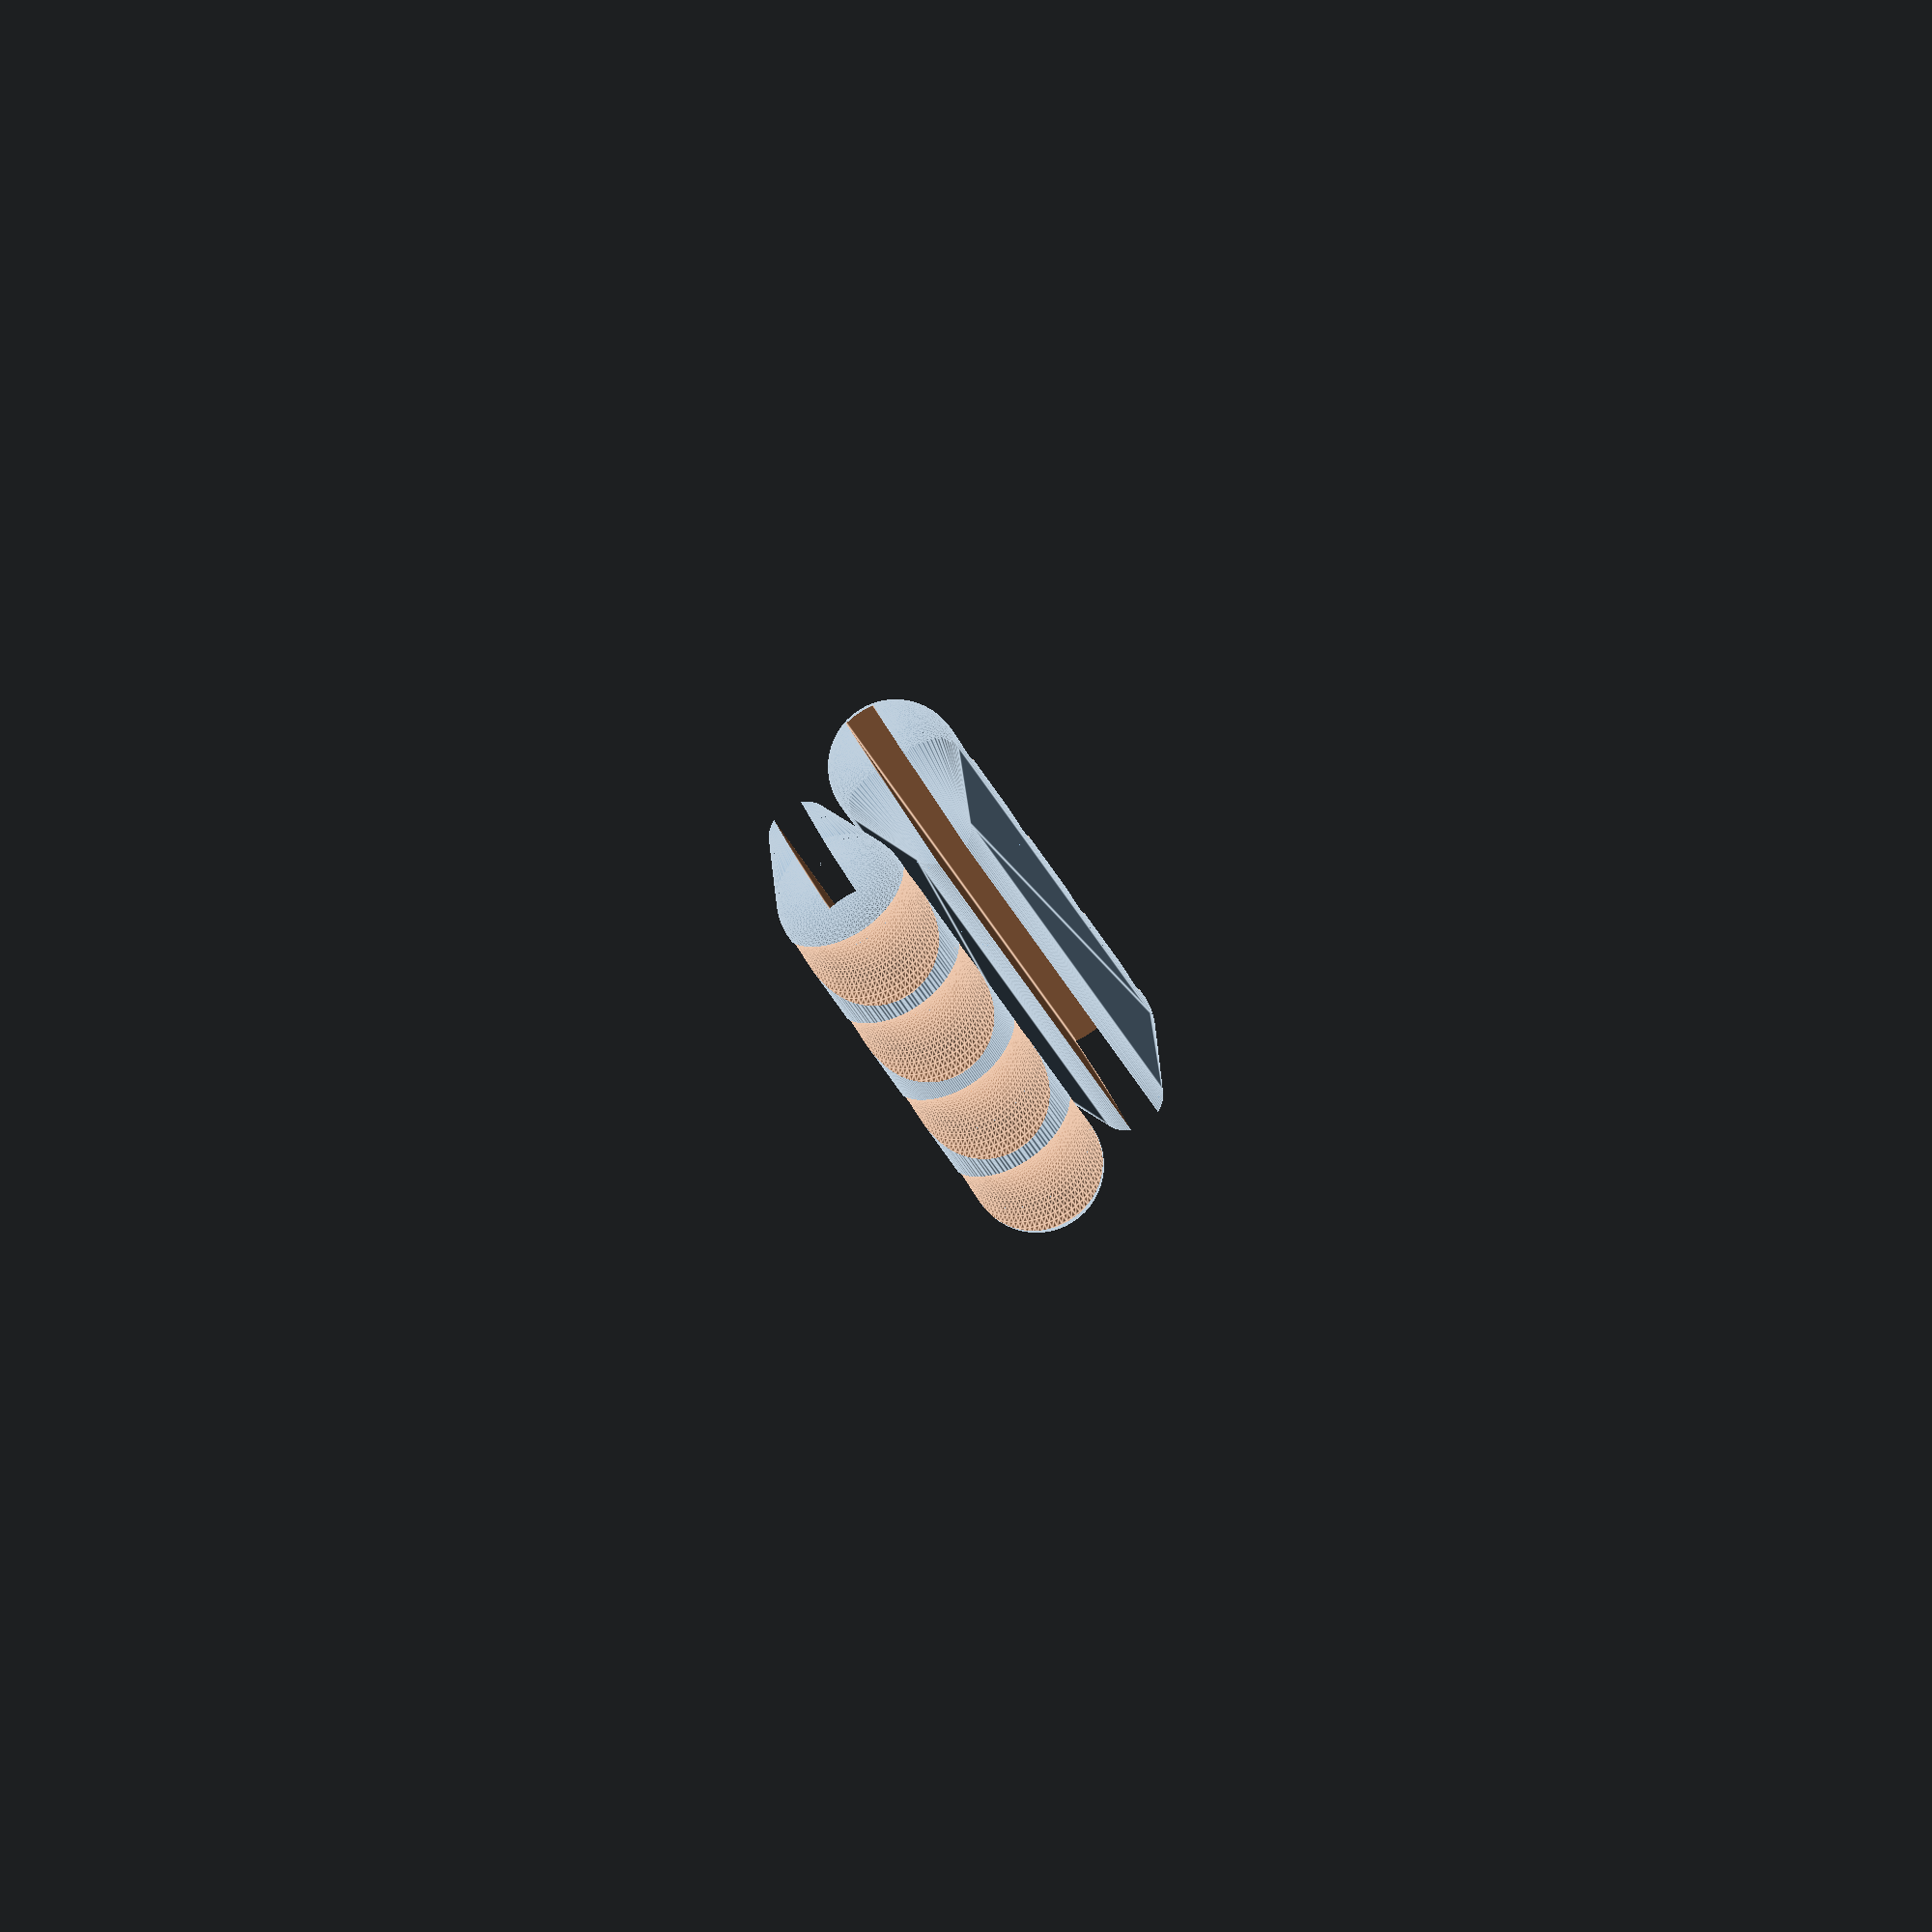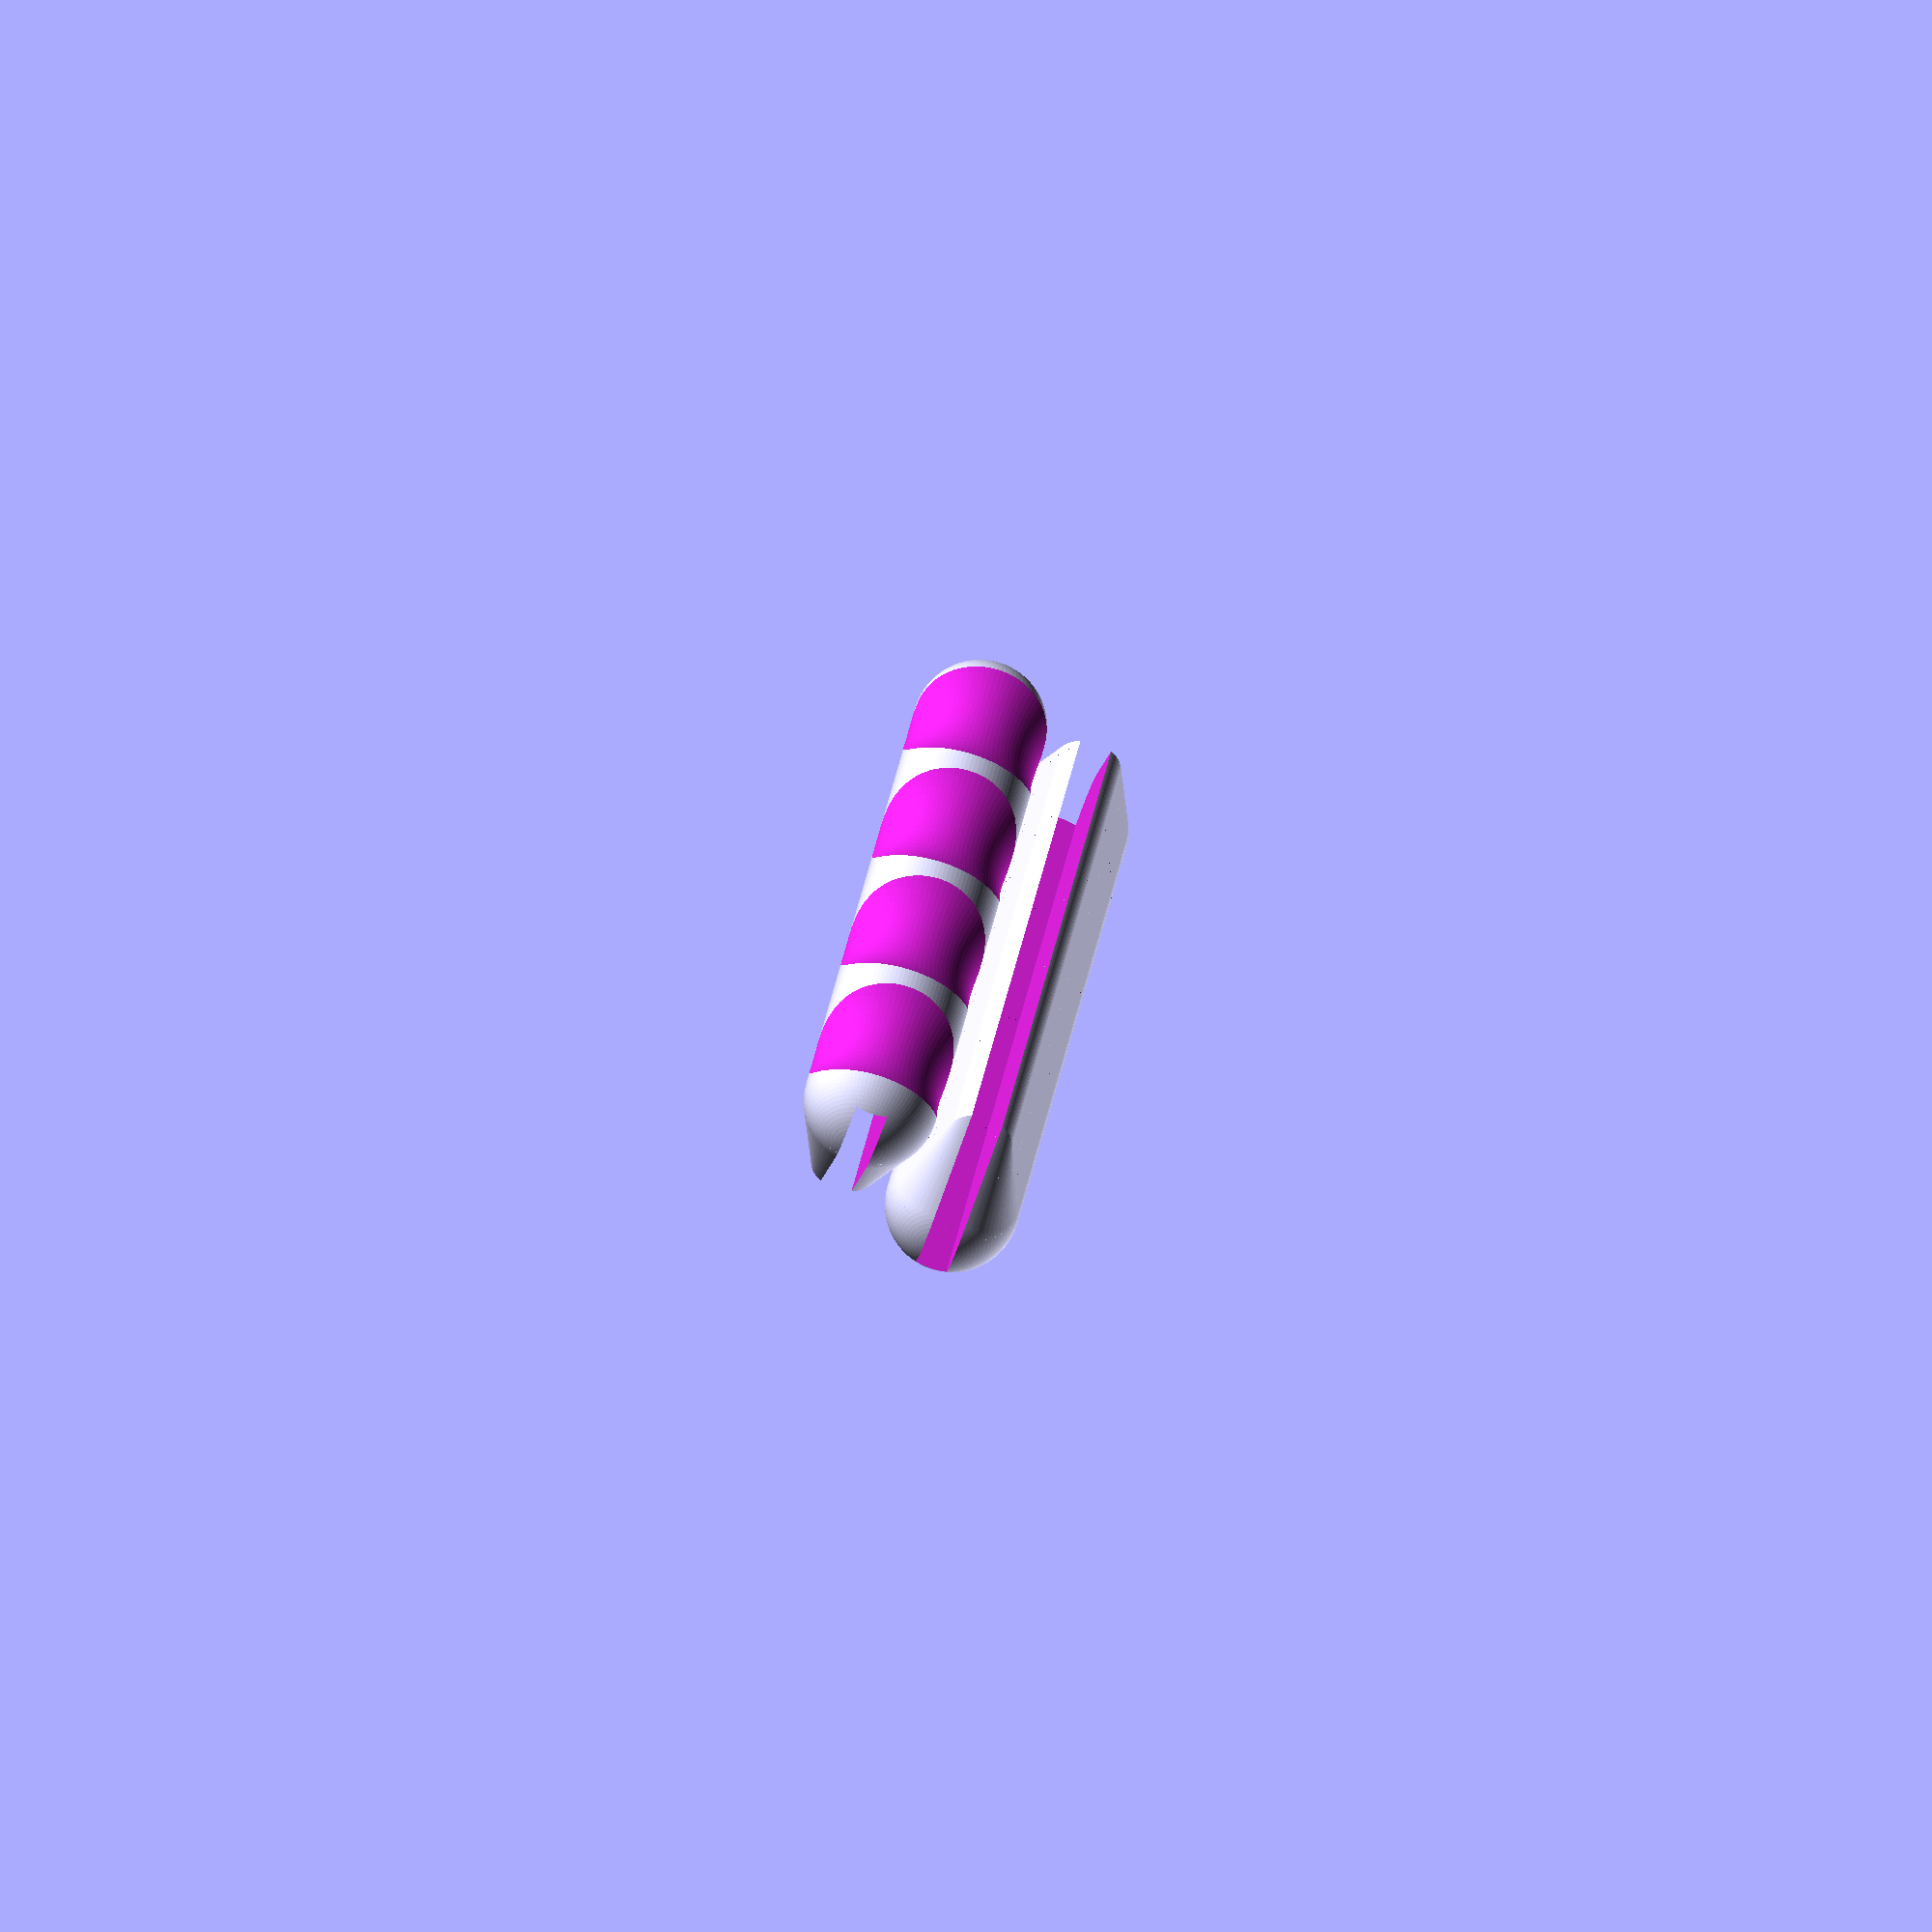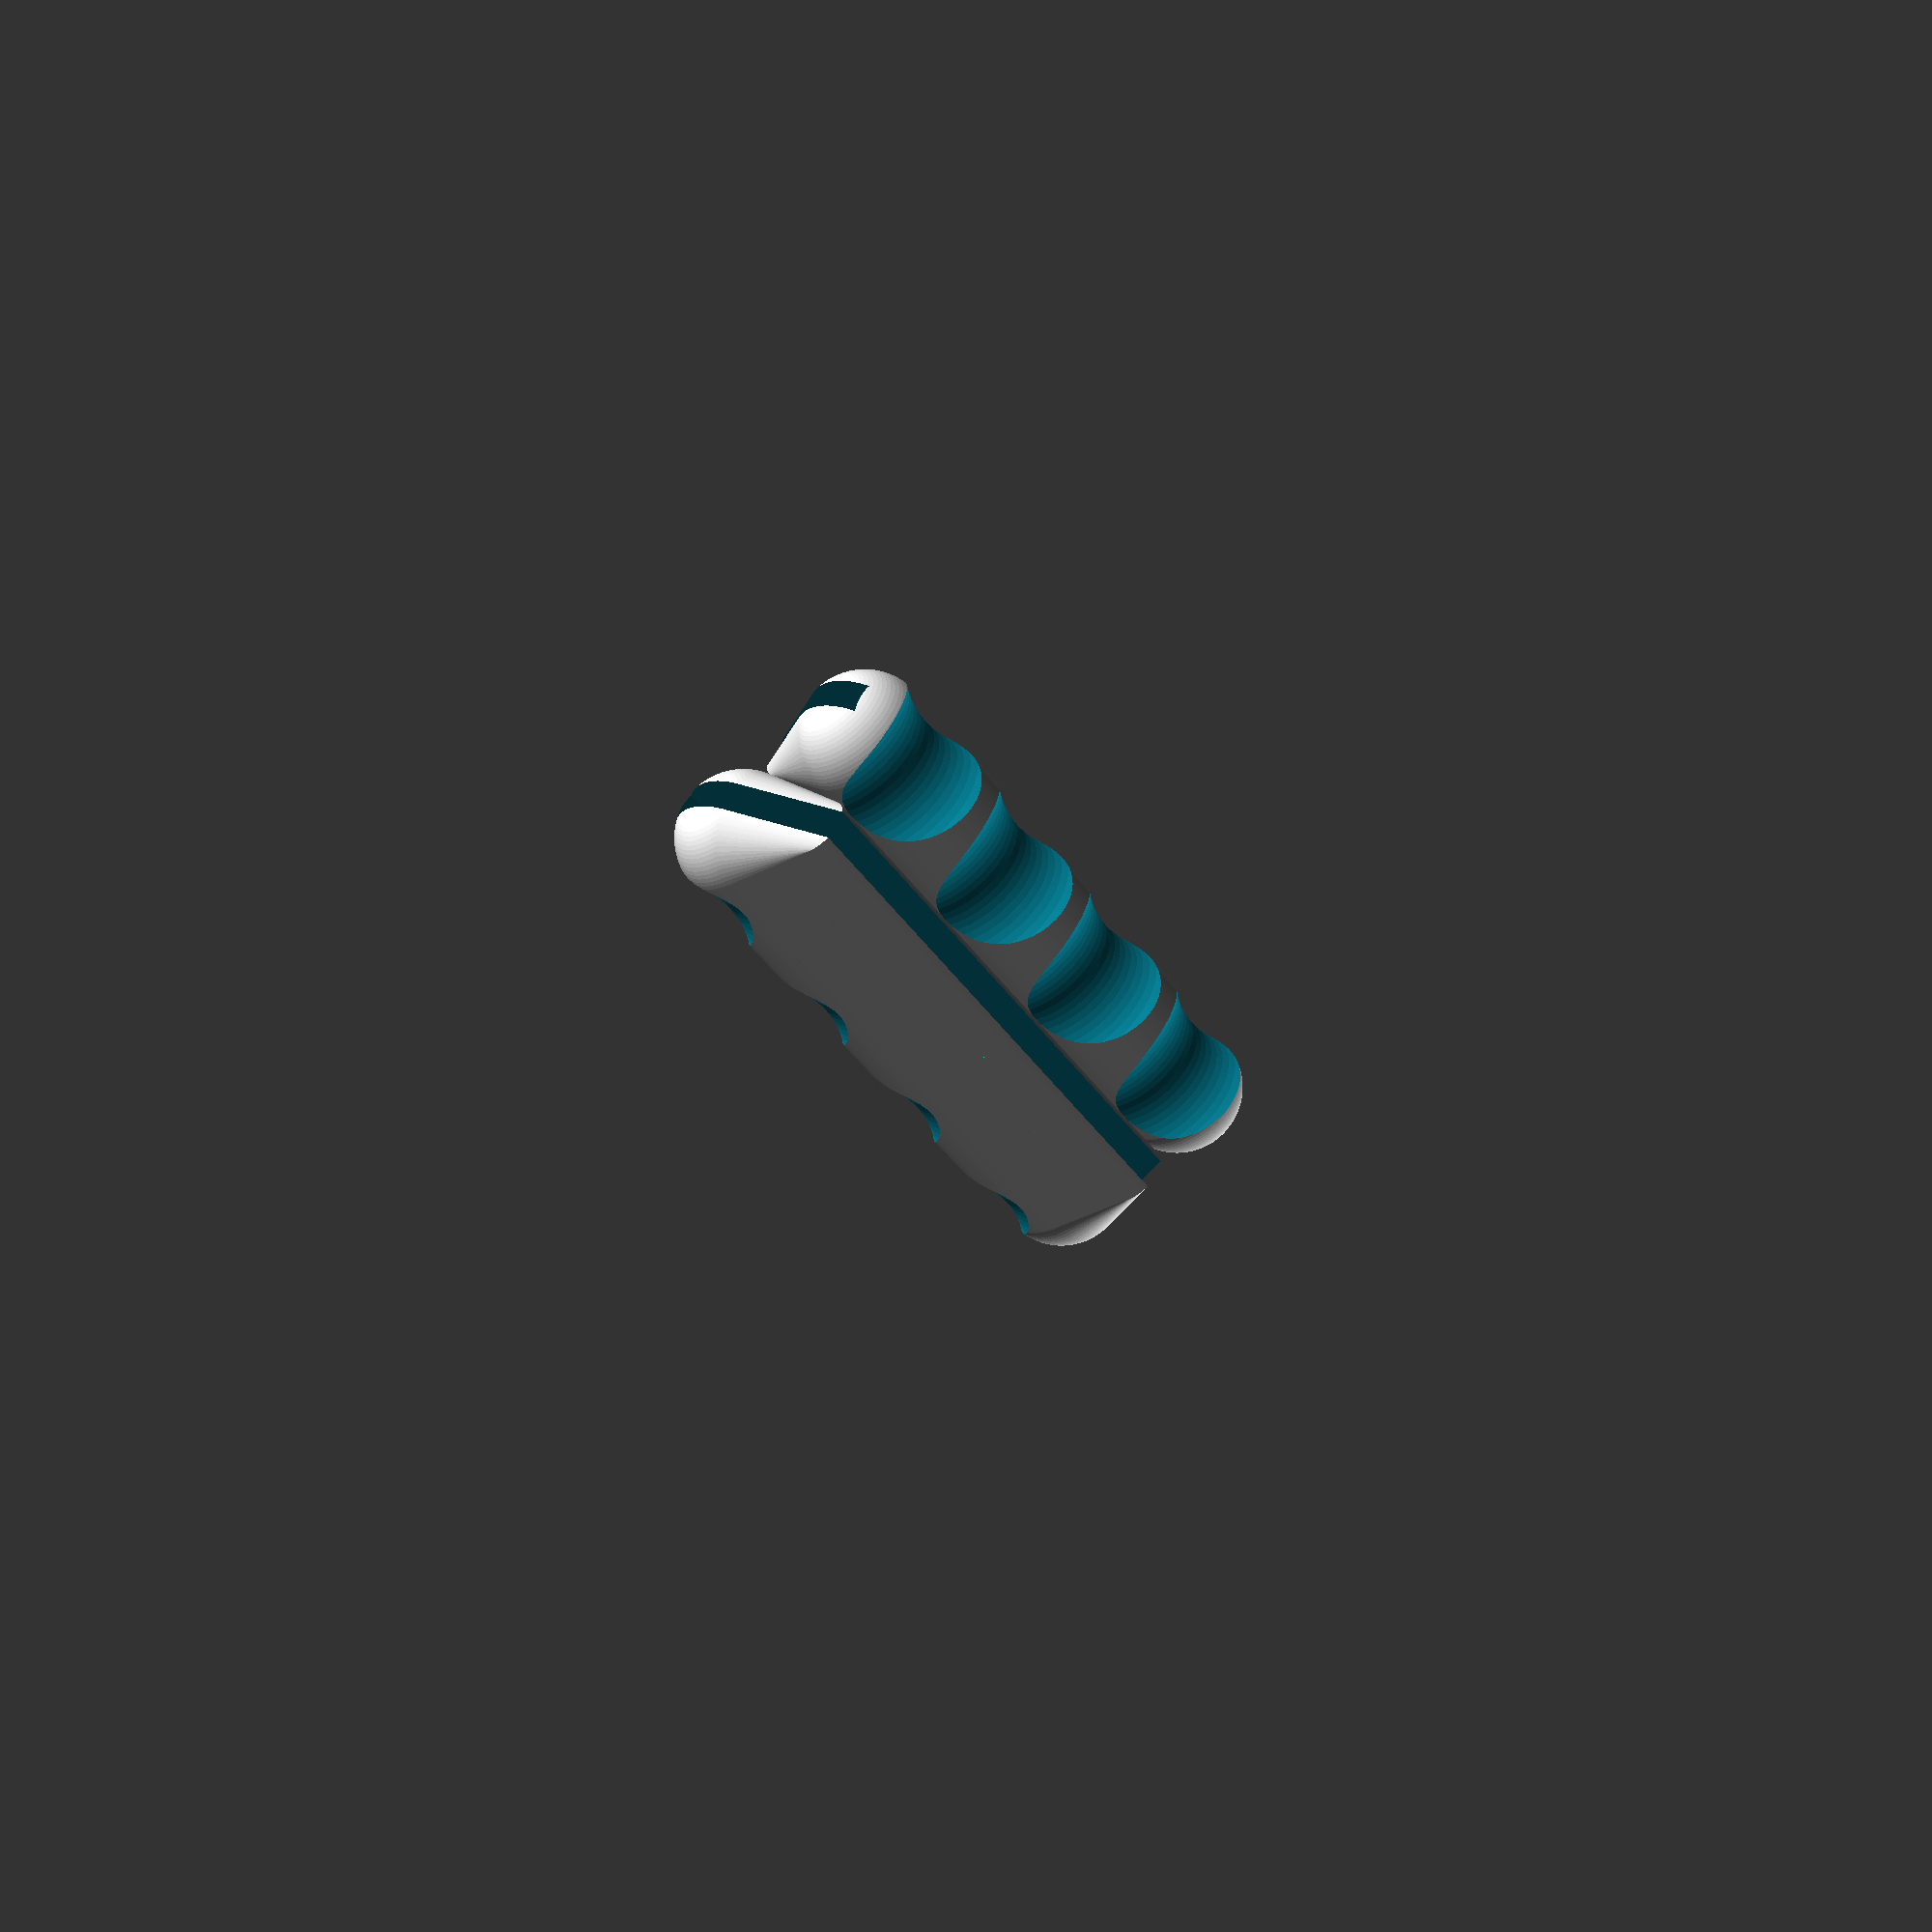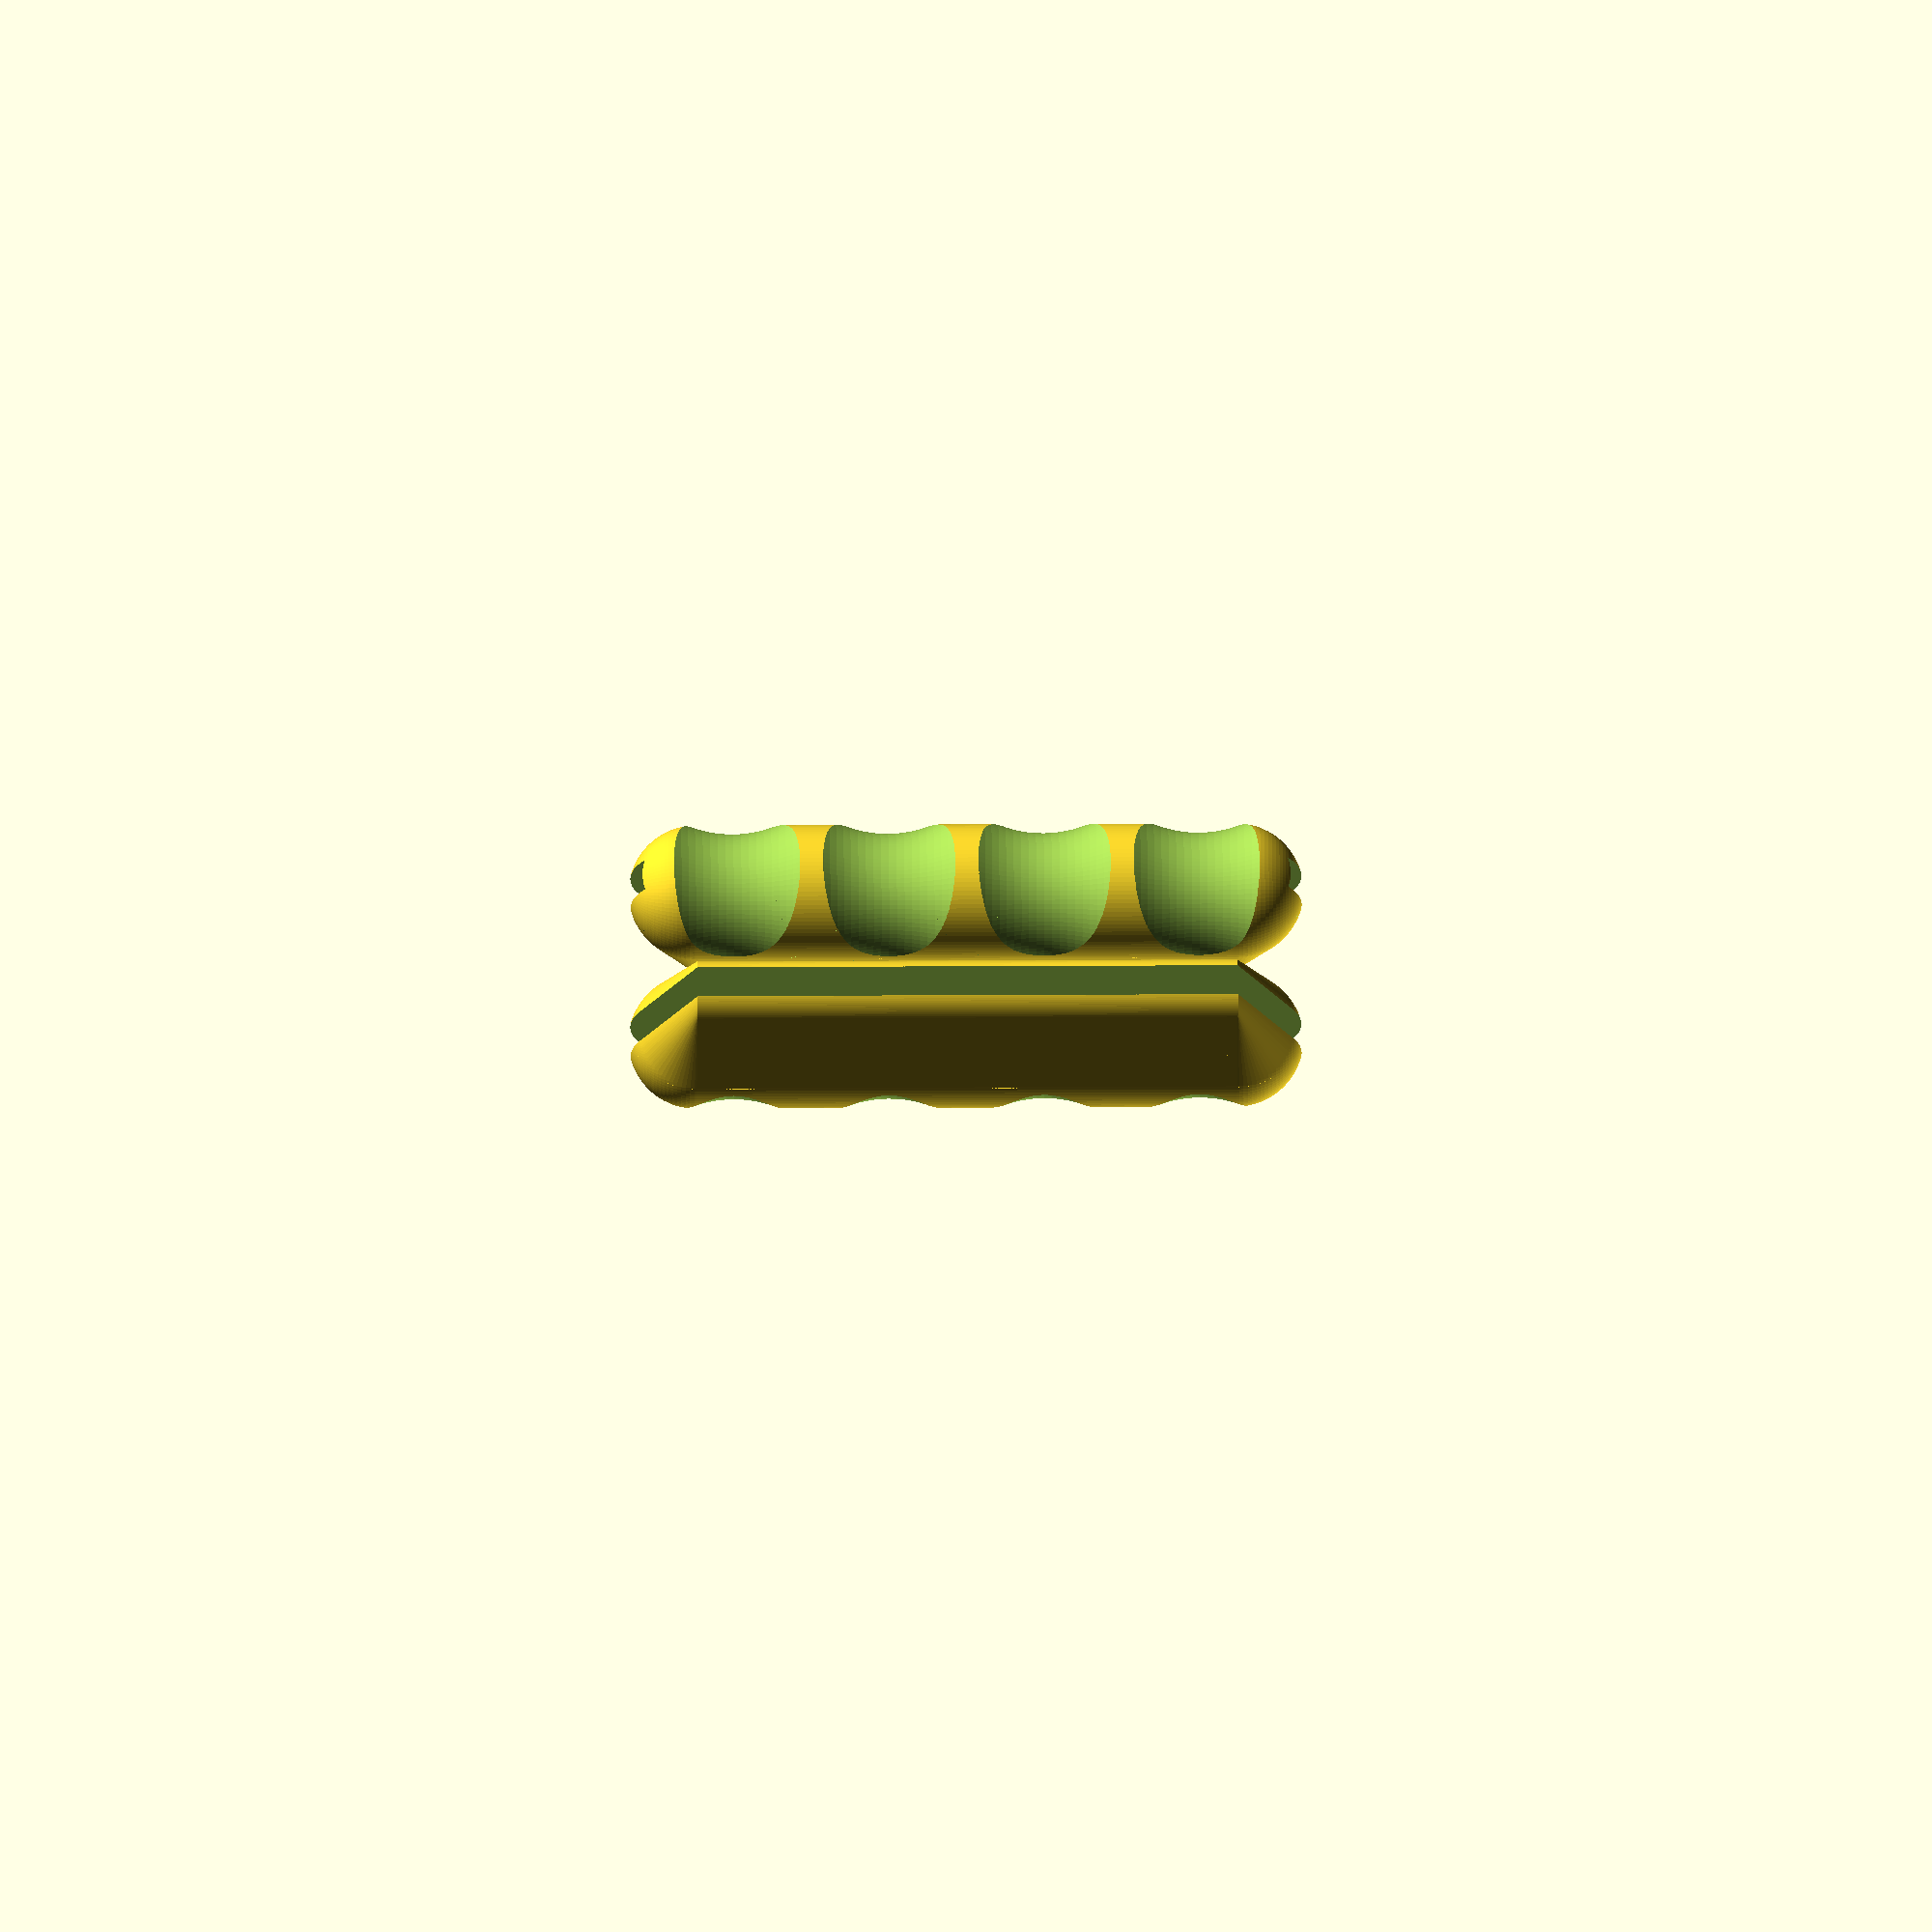
<openscad>
$fn=96;
epsilon=0.02;
handle_width=80;
handle_height=30;
metal_thick=4.8;
upper_radius=5;
lower_radius=10;

finger_thickness=35;
finger_step=23;
finger_offset=(handle_width - 3*finger_step)/2;
    
module raw_handle() {
    difference() {
	hull() {
	    cylinder(r=lower_radius, h=handle_width);
	    sphere(r=lower_radius);
	    translate([0,0,handle_width]) sphere(r=lower_radius);
	    translate([handle_height-upper_radius-lower_radius,0,0]) cylinder(r=upper_radius, h=handle_width);
	}
	translate([-6,-metal_thick/2,-lower_radius]) cube([handle_height,metal_thick,handle_width+2*lower_radius]);
    }
}

module finger_doughnut() {
    difference() {
	rotate_extrude() translate([lower_radius+finger_thickness/2, 0, 0]) circle(r=finger_thickness/2);
	translate([0,-50,-50]) cube([100,100,100]);  // cut of one half
    }
}

module handle() {
    difference() {
	raw_handle();
	for (i=[0:3]) {
	    translate([3,0,i*finger_step+finger_offset]) finger_doughnut();
	}
    }
}


// Let's have two of these, upright. Needs good support material for it to stand
// up, but should yield the strongest handle for this task.
handle();
translate([handle_height/2,upper_radius+lower_radius+2,0]) rotate([0,0,180]) handle();
</openscad>
<views>
elev=211.9 azim=117.4 roll=339.1 proj=o view=edges
elev=134.9 azim=105.8 roll=168.4 proj=o view=wireframe
elev=231.7 azim=210.4 roll=144.4 proj=p view=wireframe
elev=347.3 azim=140.3 roll=89.0 proj=o view=wireframe
</views>
